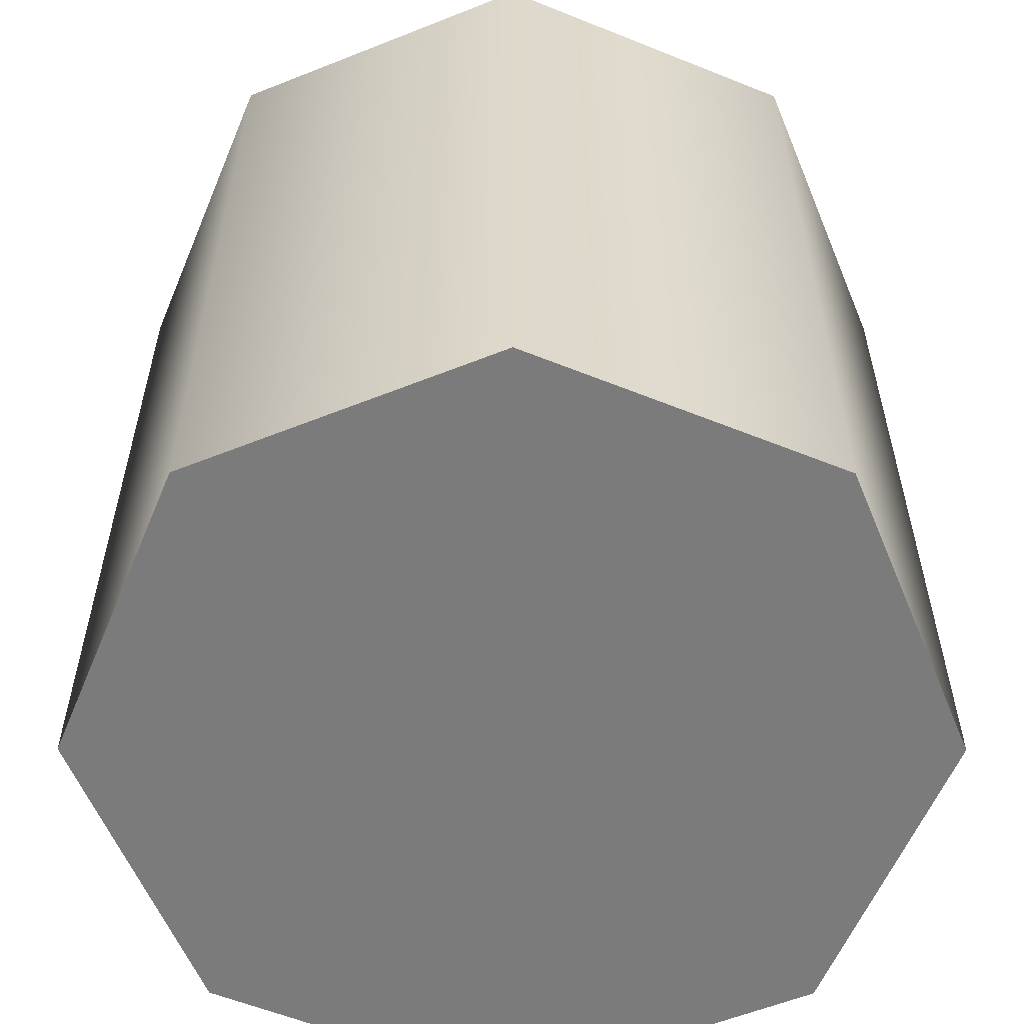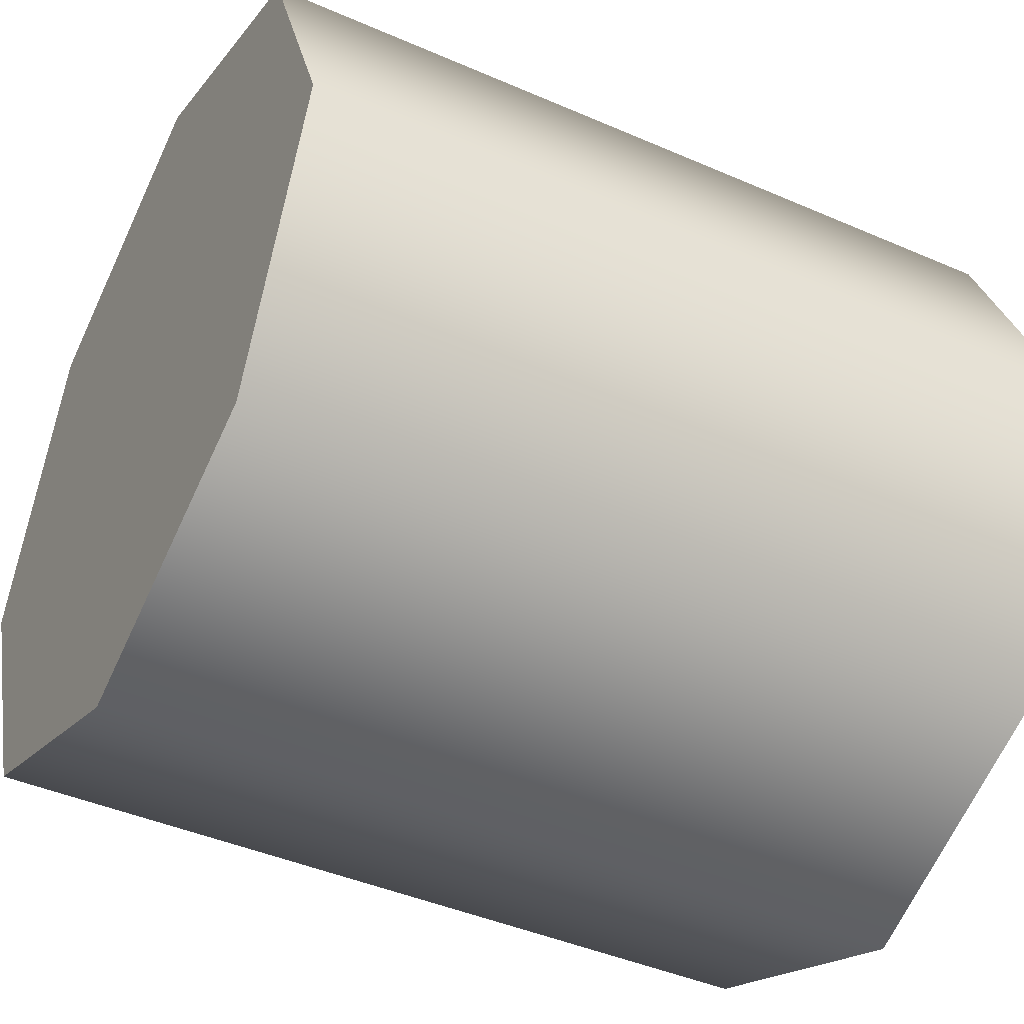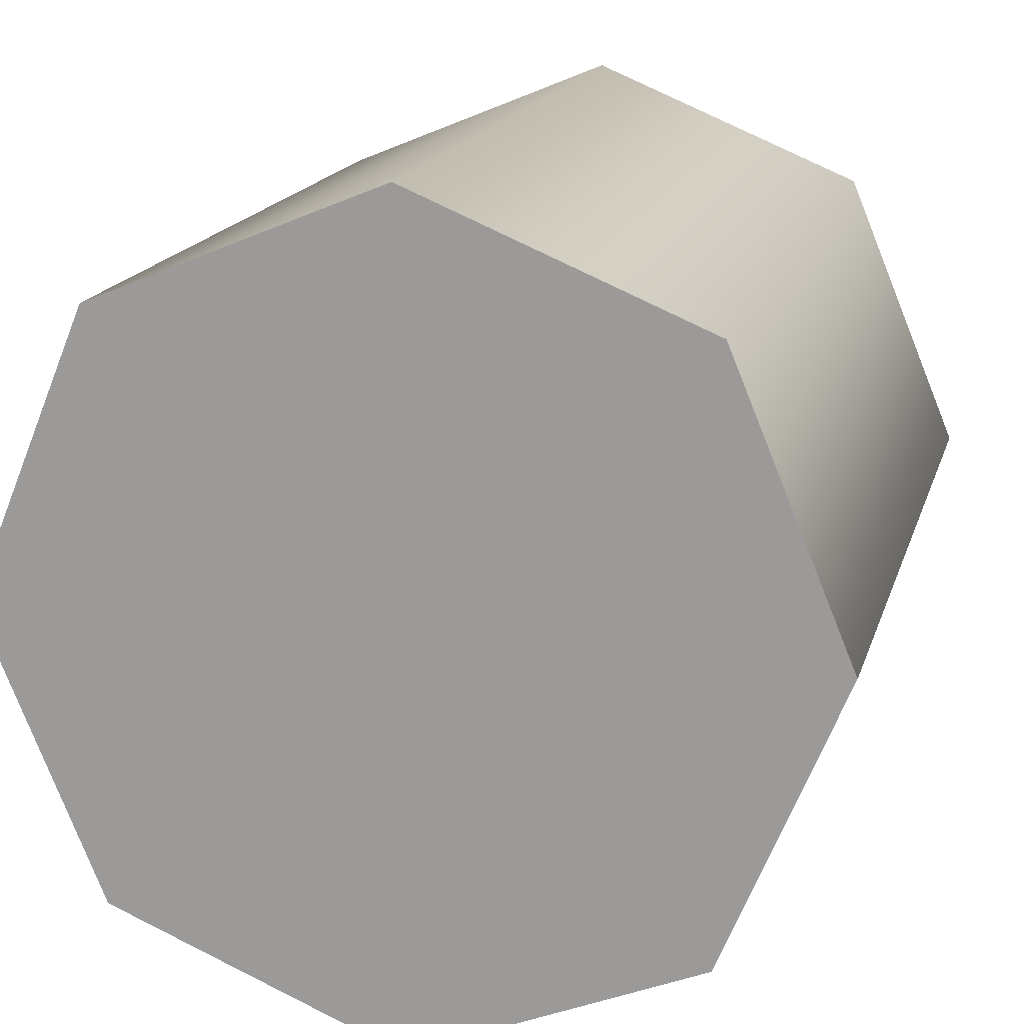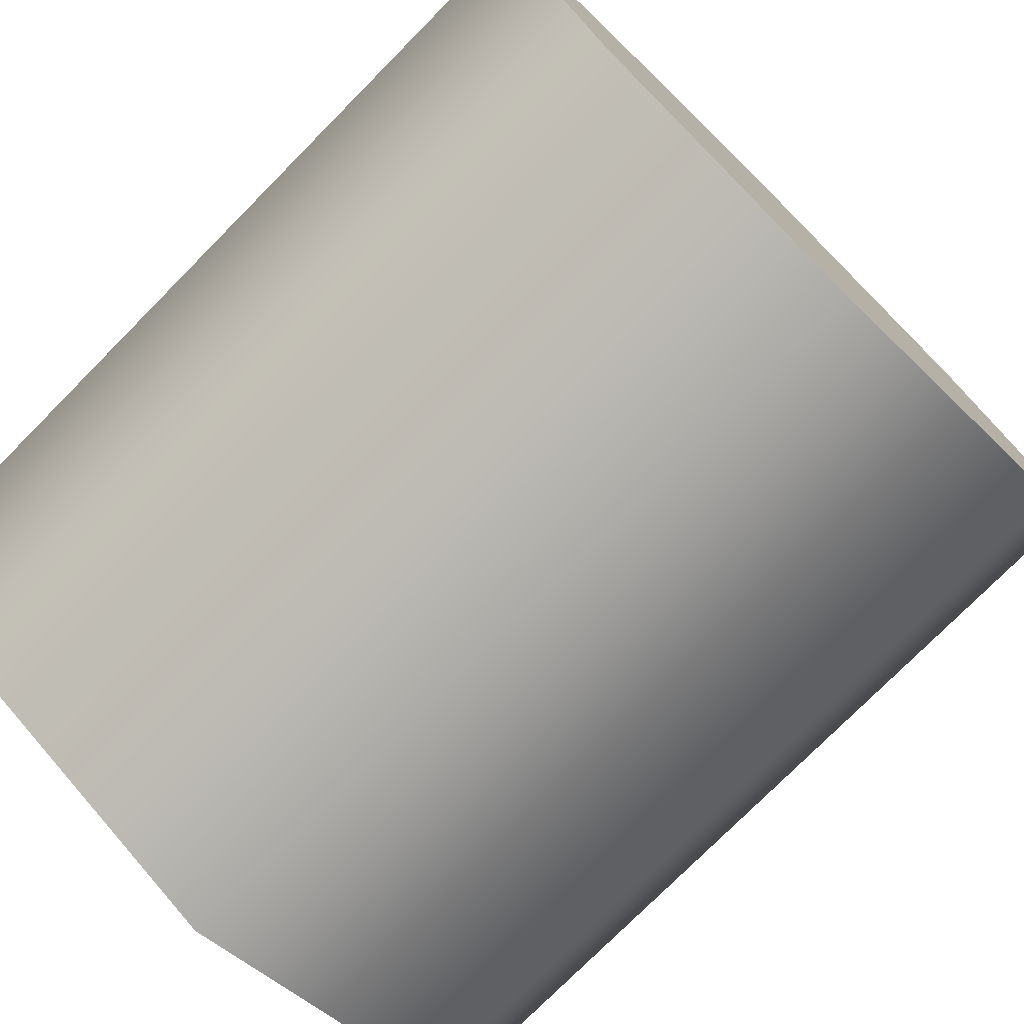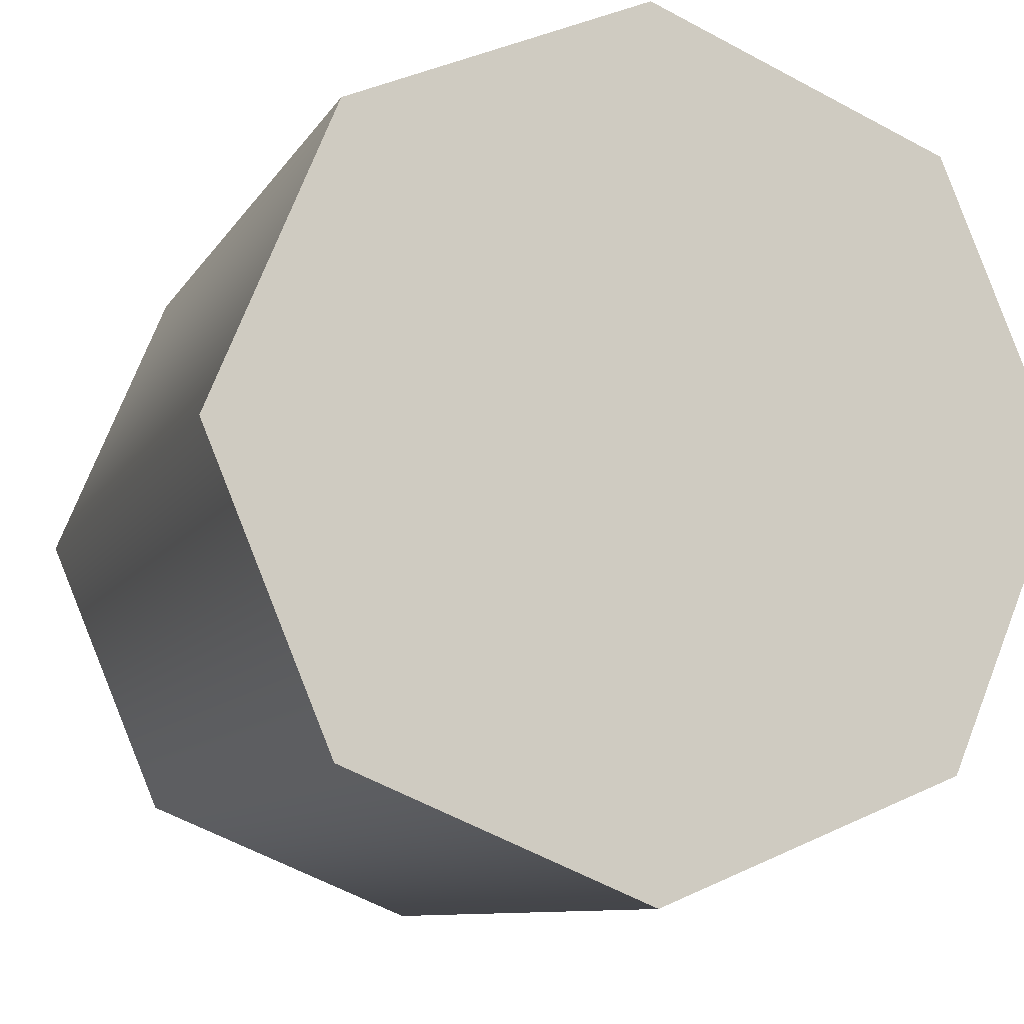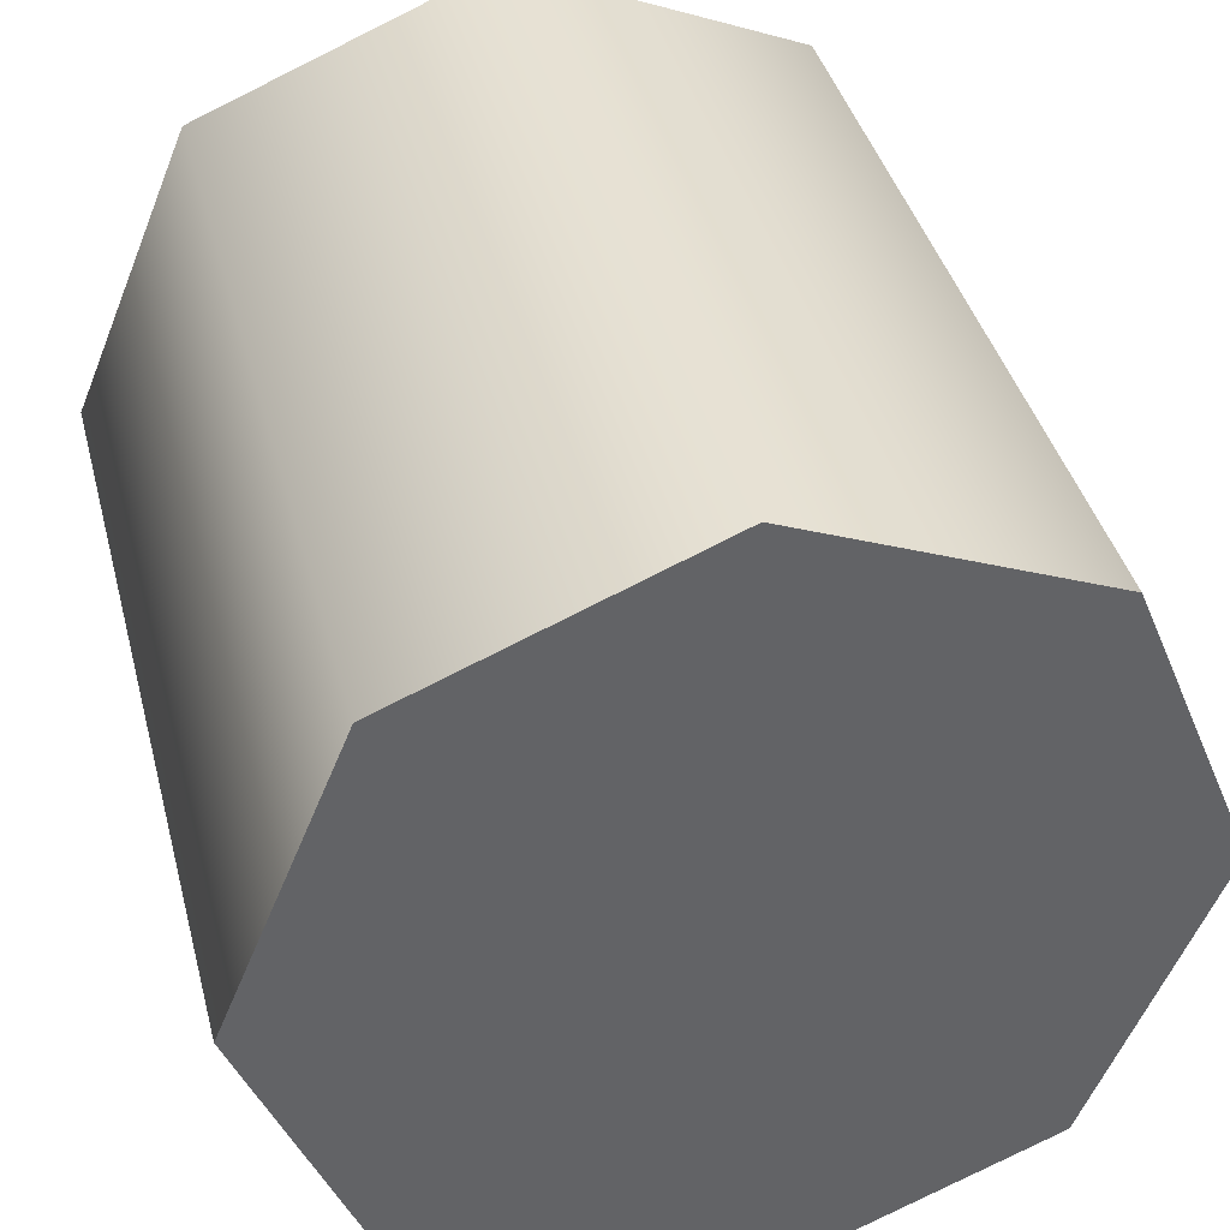
<metadata>
{"format":"obj","ext":"obj","renderer":"f3d","projection":"perspective","resolution":1024,"background":"white","views":[{"elev":-58.5,"azim":-0.1,"up":"+Y"},{"elev":-43.0,"azim":62.6,"up":"+Z"},{"elev":16.6,"azim":14.4,"up":"+Z"},{"elev":-76.1,"azim":135.3,"up":"+Z"},{"elev":-9.1,"azim":-18.0,"up":"+Z"},{"elev":39.5,"azim":-14.2,"up":"+Z"}]}
</metadata>
<code>
o Cylinder_Cylinder.003
v 0 -0.5 -0.5
v 0 0.5 -0.5
v 0.3536 -0.5 -0.3536
v 0.3536 0.5 -0.3536
v 0.5 -0.5 0
v 0.5 0.5 0
v 0.3536 -0.5 0.3536
v 0.3536 0.5 0.3536
v -0 -0.5 0.5
v -0 0.5 0.5
v -0.3536 -0.5 0.3536
v -0.3536 0.5 0.3536
v -0.5 -0.5 -0
v -0.5 0.5 -0
v -0.3536 -0.5 -0.3536
v -0.3536 0.5 -0.3536
v 0 -0.5 -0.5
v 0.3536 -0.5 -0.3536
v 0.5 -0.5 0
v 0.3536 -0.5 0.3536
v -0 -0.5 0.5
v -0.3536 -0.5 0.3536
v -0.5 -0.5 -0
v -0.3536 -0.5 -0.3536
v 0 0.5 -0.5
v 0.3536 0.5 -0.3536
v 0.5 0.5 0
v 0.3536 0.5 0.3536
v -0 0.5 0.5
v -0.3536 0.5 0.3536
v -0.5 0.5 -0
v -0.3536 0.5 -0.3536
f 2 3 1
f 4 5 3
f 6 7 5
f 8 9 7
f 10 11 9
f 12 13 11
f 14 15 13
f 16 1 15
f 20 22 24
f 31 28 27
f 2 4 3
f 4 6 5
f 6 8 7
f 8 10 9
f 10 12 11
f 12 14 13
f 14 16 15
f 16 2 1
f 24 17 18
f 18 19 24
f 20 21 22
f 22 23 24
f 24 19 20
f 27 26 25
f 25 32 27
f 31 30 29
f 29 28 31
f 27 32 31

</code>
